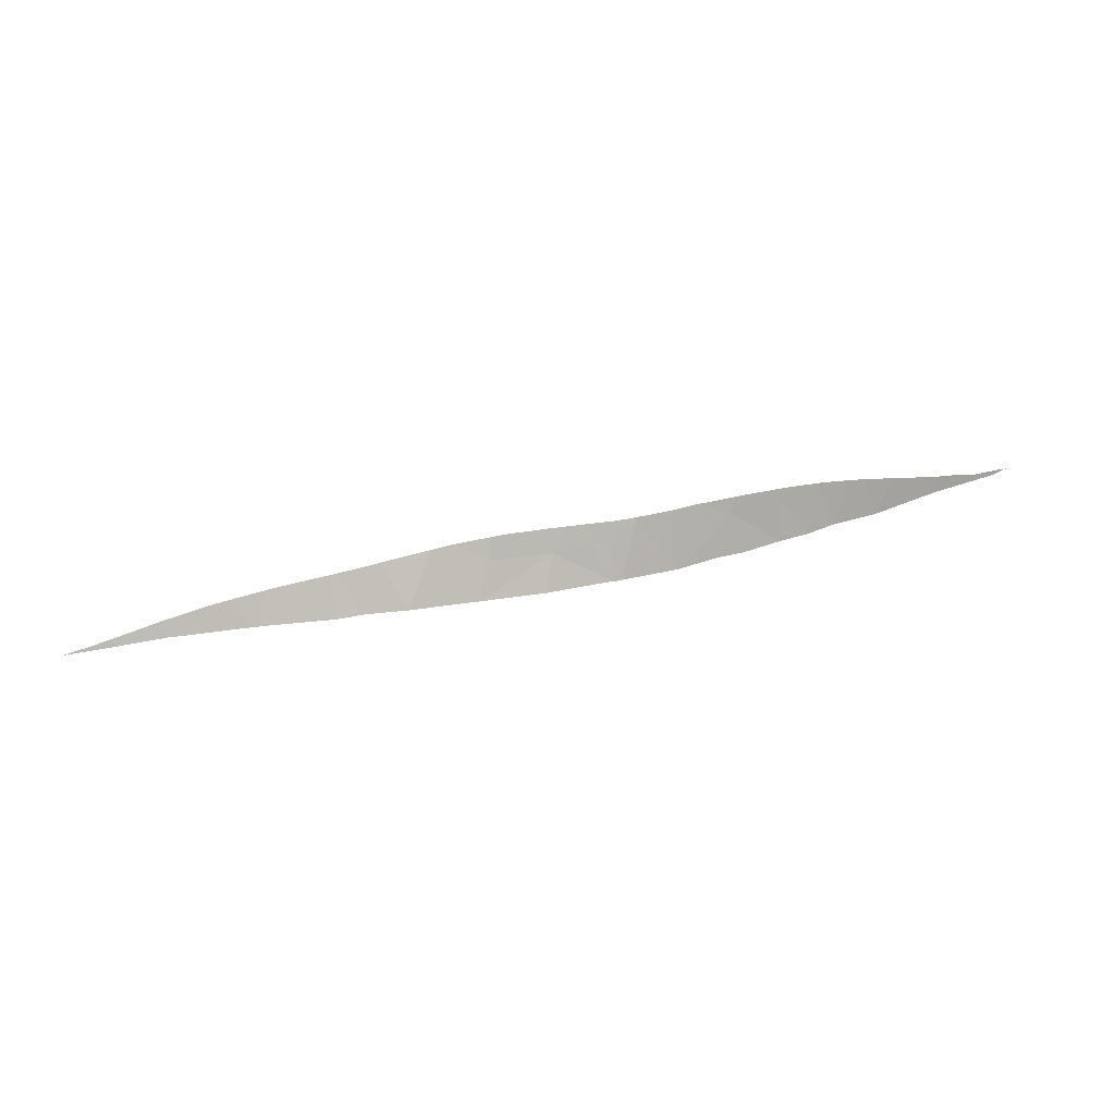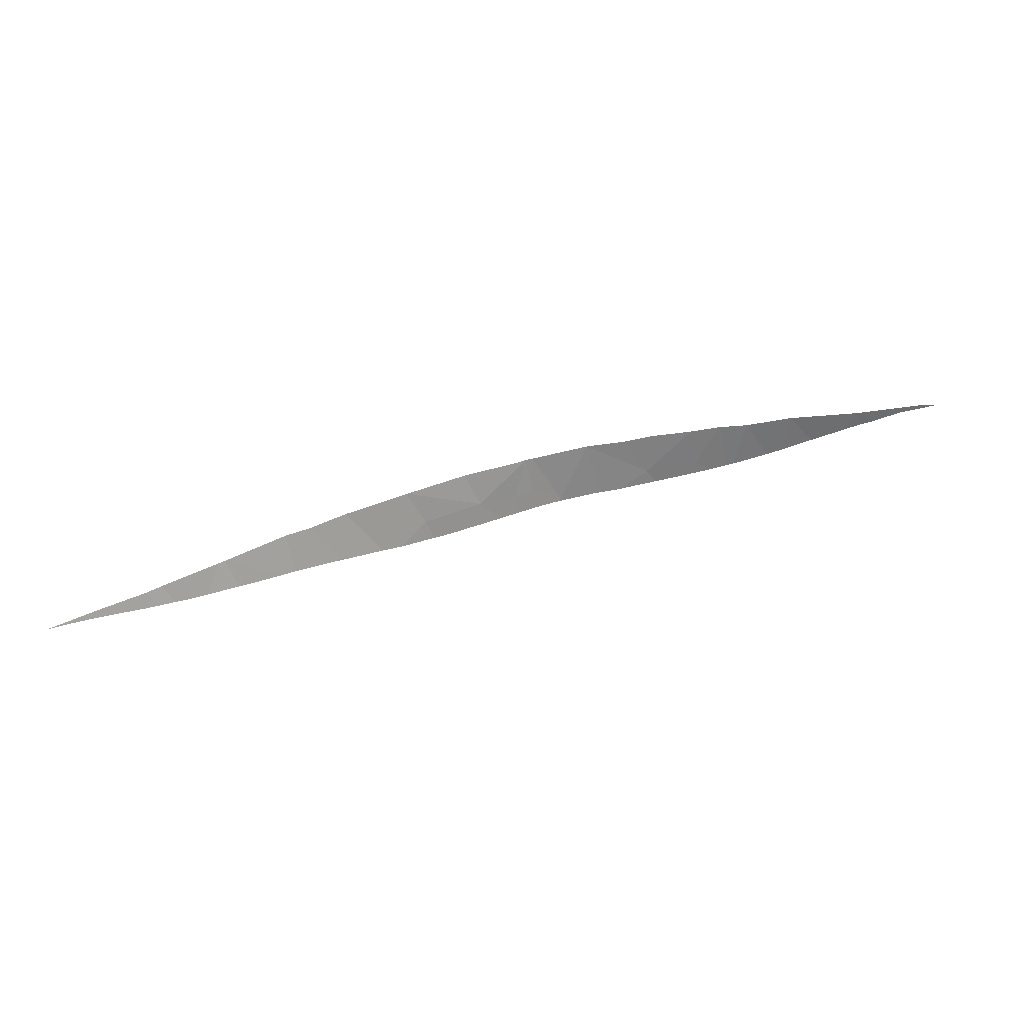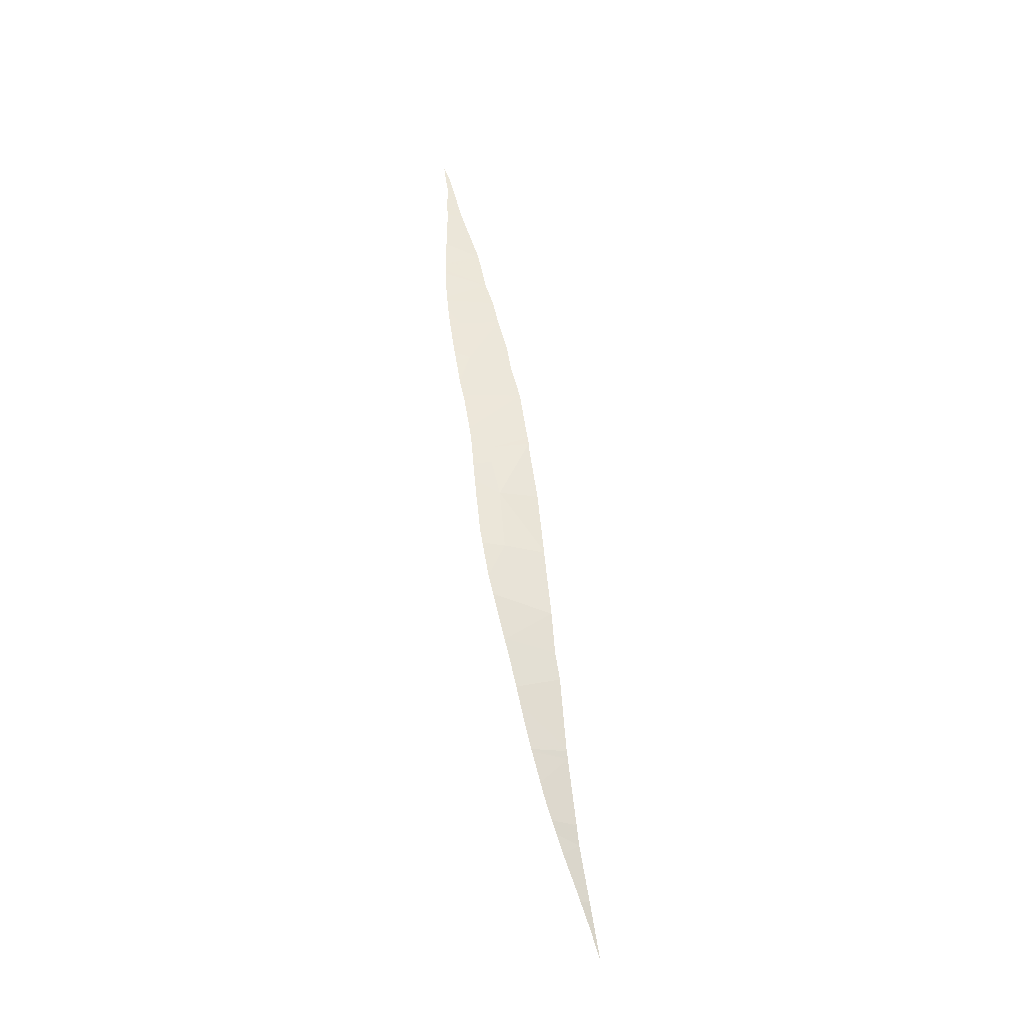
<metadata>
{"format":"obj","ext":"obj","renderer":"f3d","projection":"perspective","resolution":1024,"background":"white","views":[{"elev":6.2,"azim":151.1,"up":"+Z"},{"elev":-61.5,"azim":-162.5,"up":"+Y"},{"elev":41.8,"azim":90.2,"up":"+Y"}]}
</metadata>
<code>
v 35.14 45.57 29.1
v 37.01 45.28 28.84
v 36.56 45.4 30.68
v 39.17 44.79 29.73
v 38 45.08 30.01
v 37.25 45.24 28.8
v 37.49 45.19 28.79
v 39.36 44.8 28.53
v 41.32 44.24 28.33
v 25.96 46.73 31.24
v 26 46.82 31.75
v 25.88 46.74 31.26
v 33.87 45.76 29.4
v 33.45 45.9 30.8
v 32.91 45.88 29.54
v 31.61 46.03 29.85
v 31.8 46.14 31.18
v 30.64 46.16 30.04
v 30.71 46.33 31.63
v 31.26 46.26 31.58
v 37.39 45.21 29.96
v 41.38 44.23 28.33
v 41.1 44.27 29.56
v 44.11 43.19 29.51
v 43.41 43.57 28.12
v 44.58 43.07 28.01
v 41.41 44.22 28.33
v 45.37 42.65 29.23
v 28.78 46.55 31.74
v 28.19 46.45 30.59
v 29.71 46.27 30.31
v 28.45 46.59 31.74
v 29.13 46.52 31.73
v 26.01 46.73 31.23
v 25.94 46.83 31.76
v 25.57 46.87 31.78
v 27.33 46.71 31.75
v 26.52 46.77 31.75
v 26.42 46.78 31.75
v 33.26 45.98 31.32
v 33.12 46 31.34
v 32.84 46.04 31.38
v 31.98 46.15 31.49
v 45.38 42.73 27.87
v 47.31 41.78 27.69
v 46.02 42.34 29.07
v 45.81 42.44 29.12
v 46.35 42.18 28.99
v 34.5 45.77 31.12
v 34.1 45.83 31.18
v 33.67 45.9 31.25
v 36.31 45.45 30.8
v 35.86 45.53 30.87
v 35.45 45.61 30.94
v 45.53 42.58 29.19
v 45.49 42.6 29.2
v 44.61 42.97 29.42
v 42.38 43.83 29.99
v 42.09 43.92 30.06
v 42.71 43.73 29.91
v 43.94 43.25 29.6
v 43.34 43.48 29.75
v 42.05 43.94 30.07
v 44.26 43.12 29.52
v 44.12 43.18 29.55
v 43.85 43.28 29.62
v 47.28 41.74 28.74
v 47 41.87 28.82
v 40.99 44.3 30.27
v 40.62 44.4 30.33
v 47.37 41.75 27.68
v 47.57 41.63 27.66
v 47.35 41.7 28.72
v 52.11 38.87 26.92
v 51.16 39.51 27.05
v 52.55 38.57 26.75
v 35.2 45.66 30.99
v 34.66 45.74 31.1
v 27.95 46.65 31.75
v 25.47 46.87 31.78
v 24.48 46.97 31.79
v 23.84 47.02 31.74
v 23.91 47.04 31.88
v 23.61 47.07 31.92
v 30.53 46.35 31.65
v 30.38 46.37 31.67
v 31.45 46.23 31.56
v 31.92 46.16 31.5
v 31.61 46.21 31.54
v 27.7 46.68 31.75
v 29.76 46.45 31.7
v 29.33 46.5 31.73
v 36.55 45.4 30.76
v 36.68 45.37 30.74
v 36.79 45.35 30.72
v 37.71 45.15 30.63
v 37.28 45.24 30.66
v 38.04 45.08 30.6
v 38.69 44.91 30.54
v 38.81 44.88 30.53
v 39.79 44.62 30.42
v 40.4 44.46 30.36
v 39.59 44.67 30.45
v 39.19 44.78 30.49
v 49.81 40.32 27.88
v 49.77 40.35 27.34
v 49.93 40.24 27.83
v 48.16 41.26 28.47
v 49.28 40.66 27.41
v 48.53 41.06 28.36
v 51.14 39.51 27.32
v 50.81 39.71 27.46
v 49.99 40.21 27.81
v 51.32 39.39 27.24
v 51.47 39.29 27.18
v 51.72 39.12 27.07
v 49.13 40.72 28.14
v 48.89 40.85 28.23
v 49.49 40.5 28
v 23.28 47.1 31.95
f 3 2 1
f 6 5 4
f 4 7 6
f 4 9 8
f 12 11 10
f 15 14 13
f 16 14 15
f 17 14 16
f 16 18 17
f 20 17 19
f 1 13 14
f 21 6 2
f 21 2 3
f 5 6 21
f 23 22 9
f 26 25 24
f 7 4 8
f 23 27 22
f 23 9 4
f 28 26 24
f 31 30 29
f 29 30 32
f 33 31 29
f 11 34 10
f 11 12 35
f 35 12 36
f 37 30 34
f 34 38 37
f 38 34 39
f 41 40 14
f 14 17 42
f 42 41 14
f 42 17 43
f 46 45 44
f 44 47 46
f 48 45 46
f 50 49 14
f 50 14 51
f 51 14 40
f 53 52 3
f 3 1 54
f 54 53 3
f 56 55 44
f 44 26 28
f 28 56 44
f 28 24 57
f 25 27 58
f 58 27 23
f 23 59 58
f 24 25 60
f 60 25 58
f 62 61 24
f 62 24 60
f 59 23 63
f 57 24 64
f 64 24 65
f 65 24 61
f 61 62 66
f 47 44 55
f 68 67 45
f 68 45 48
f 63 23 69
f 23 4 70
f 70 69 23
f 72 71 67
f 67 71 45
f 67 73 72
f 76 75 74
f 78 77 1
f 78 1 14
f 14 49 78
f 39 34 11
f 32 30 79
f 81 80 12
f 81 12 82
f 82 83 81
f 83 82 84
f 18 31 85
f 85 31 86
f 17 18 19
f 19 18 85
f 87 17 20
f 89 88 17
f 89 17 87
f 79 30 90
f 90 30 37
f 86 31 91
f 91 31 92
f 92 31 33
f 94 3 93
f 93 3 52
f 95 21 3
f 3 94 95
f 43 17 88
f 97 96 21
f 97 21 95
f 5 21 96
f 96 98 5
f 54 1 77
f 99 4 5
f 5 98 99
f 100 4 99
f 70 4 101
f 101 102 70
f 104 103 4
f 104 4 100
f 101 4 103
f 107 106 105
f 109 72 108
f 108 72 73
f 110 109 108
f 112 111 75
f 112 75 106
f 106 113 112
f 113 106 107
f 114 75 111
f 115 75 114
f 116 74 75
f 116 75 115
f 118 117 109
f 118 109 110
f 105 106 119
f 119 106 109
f 109 117 119
f 84 82 120
f 36 12 80

</code>
